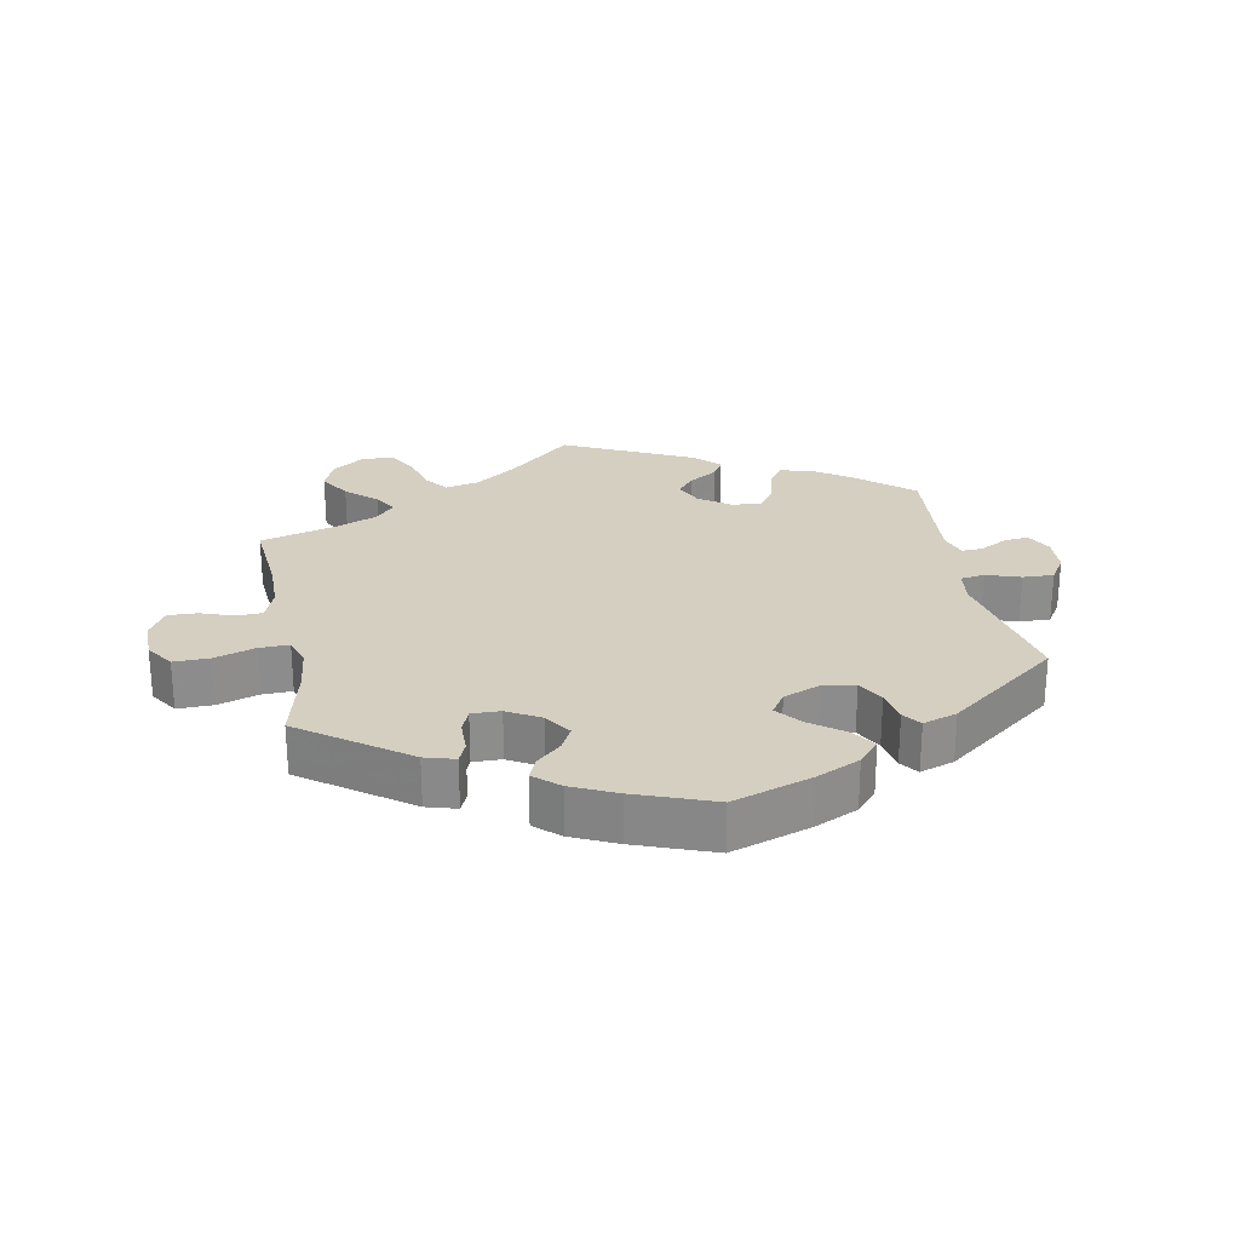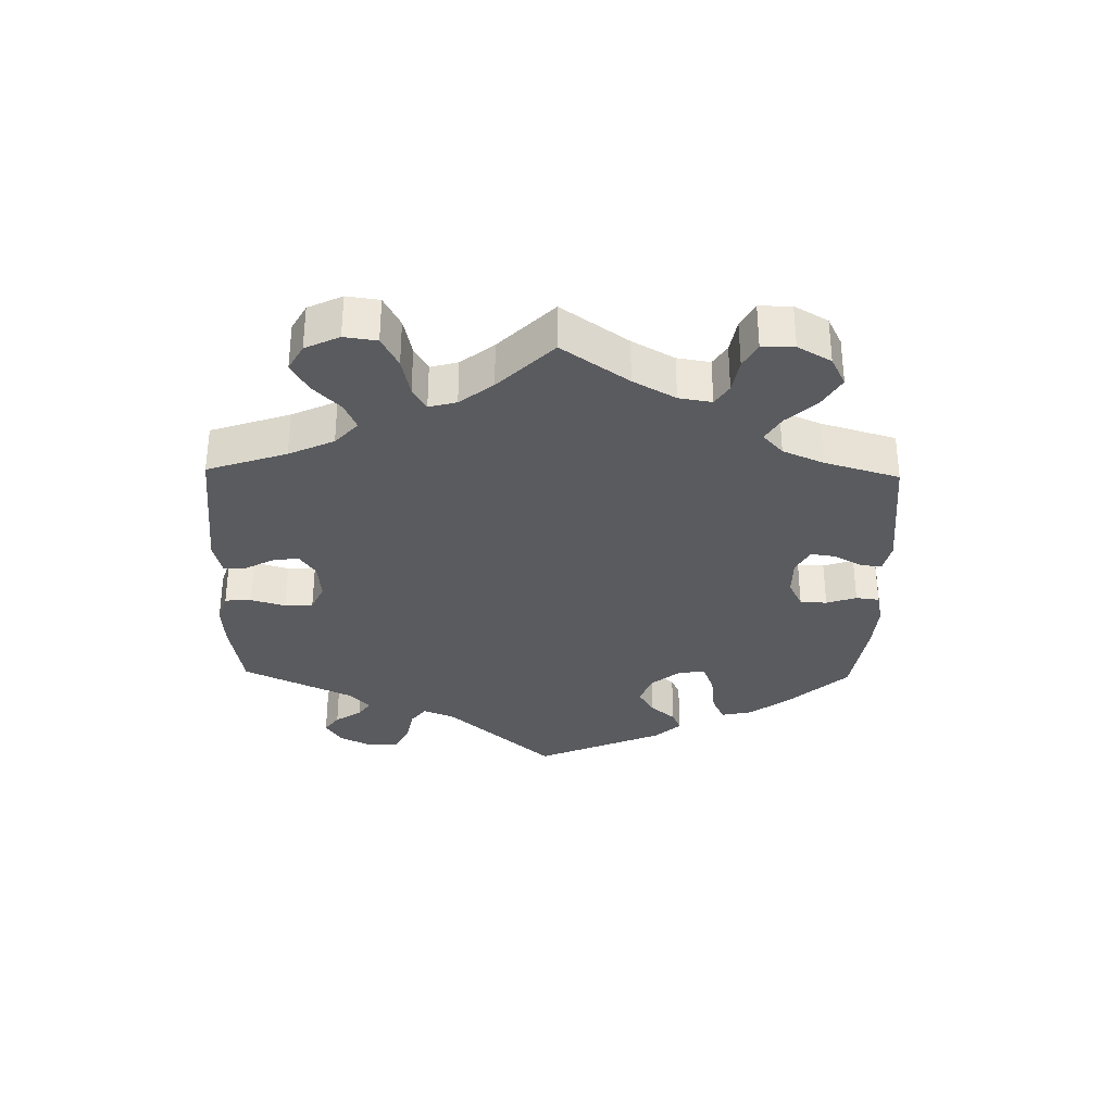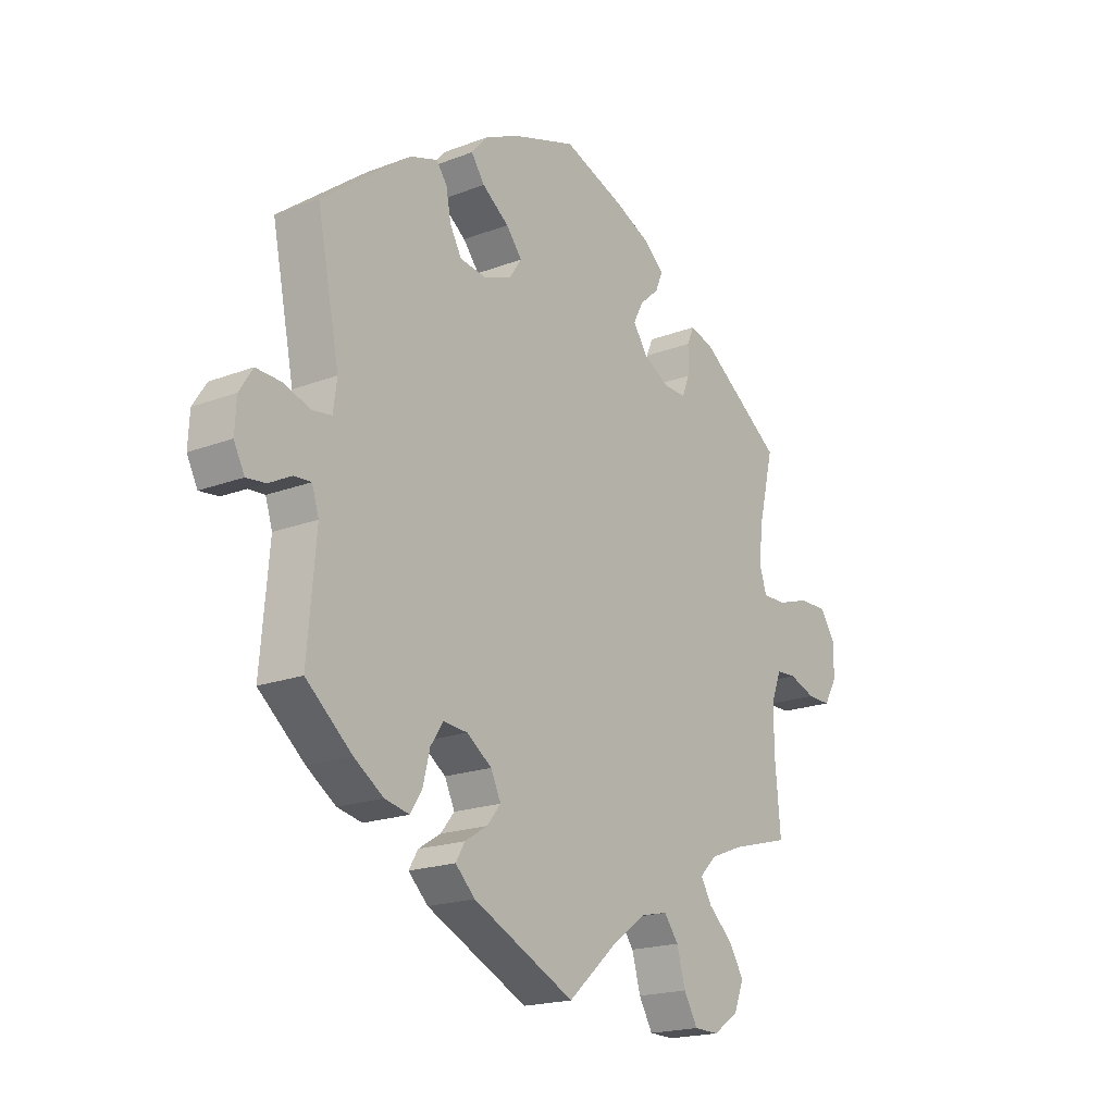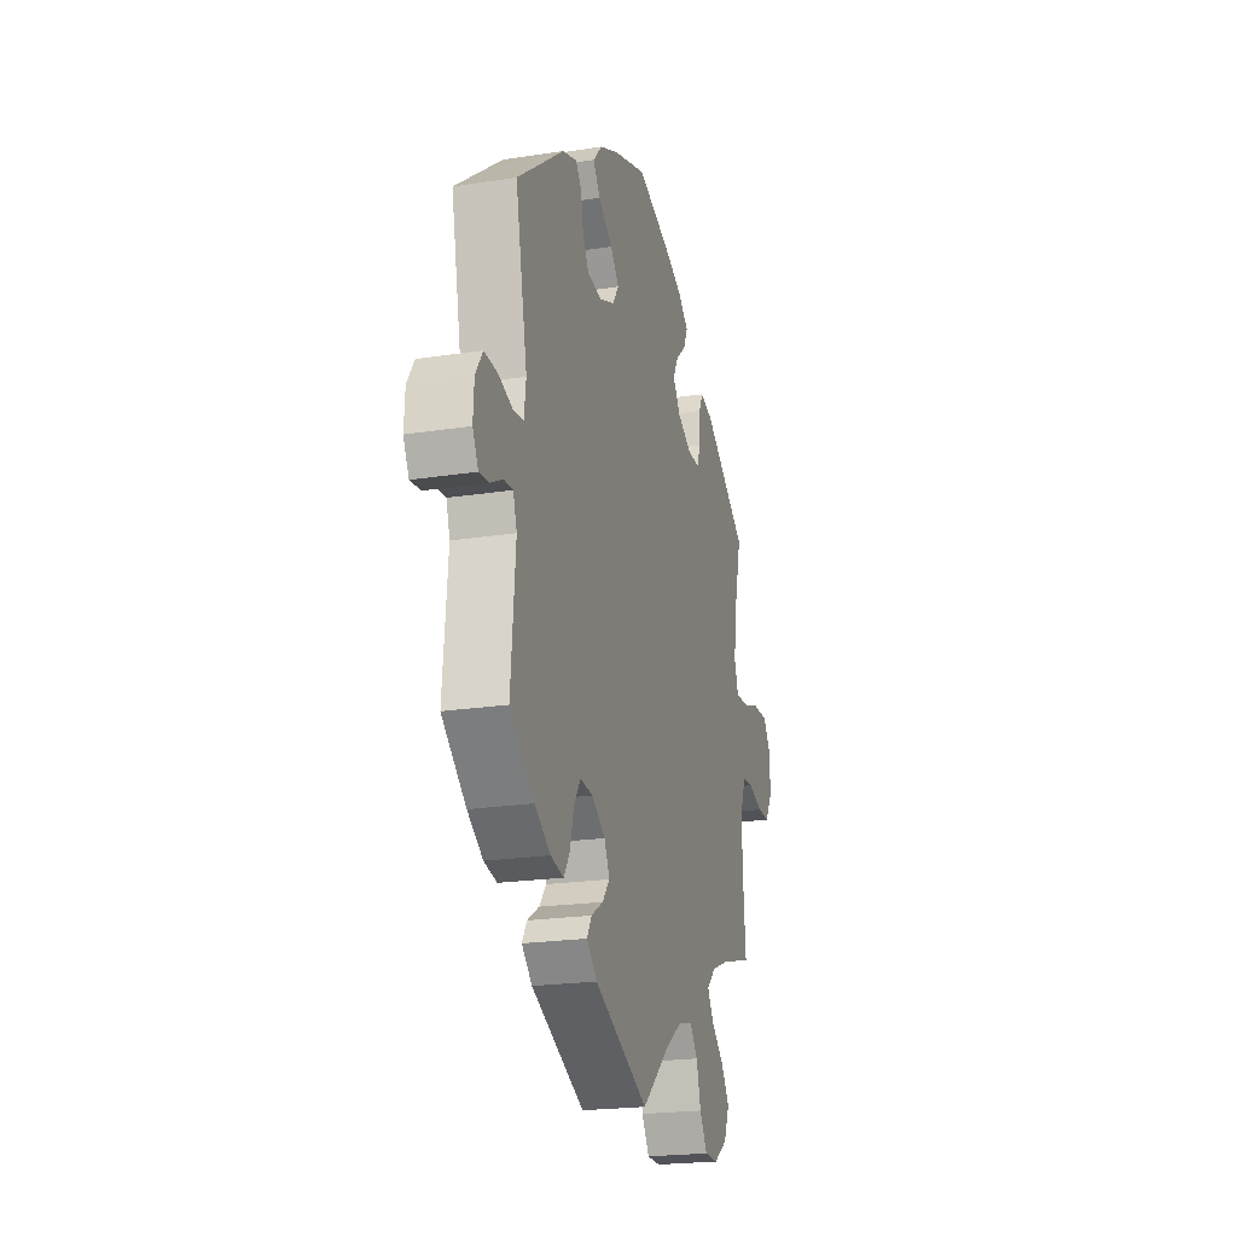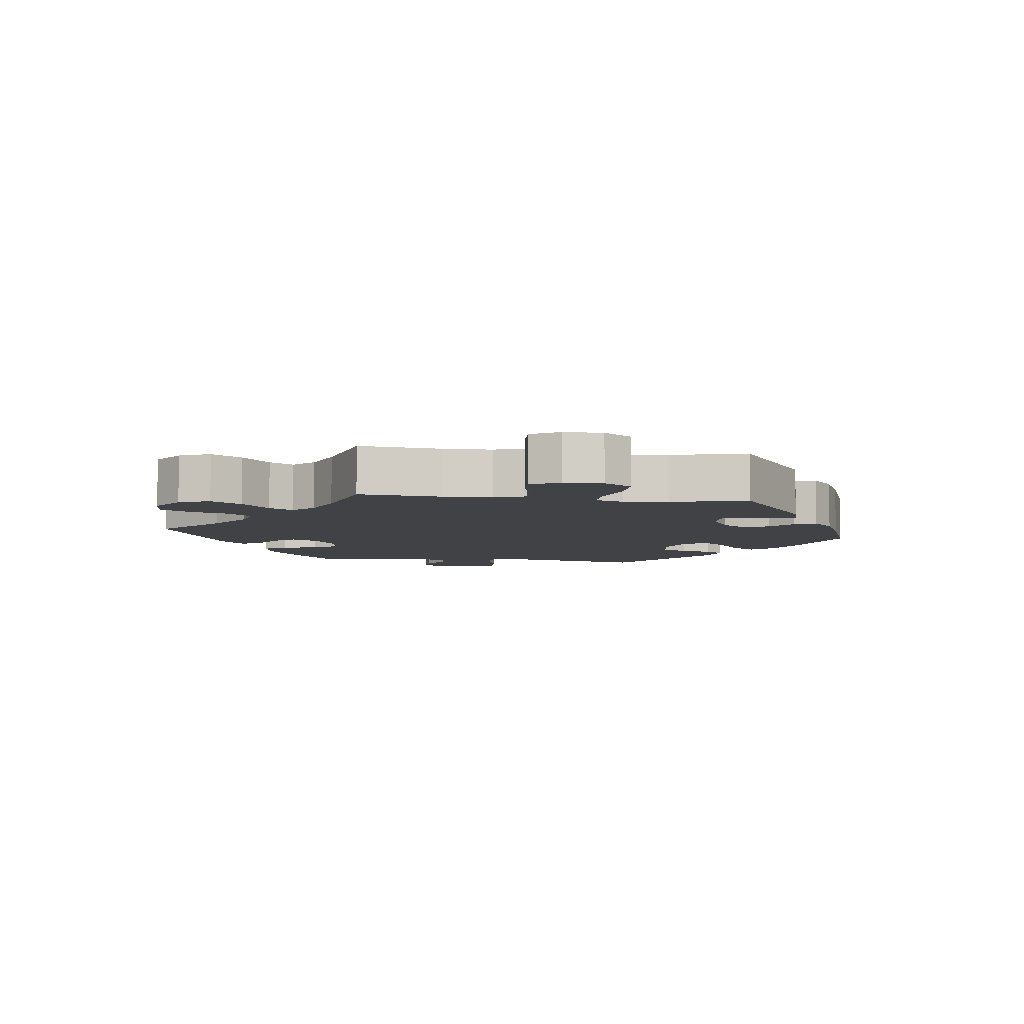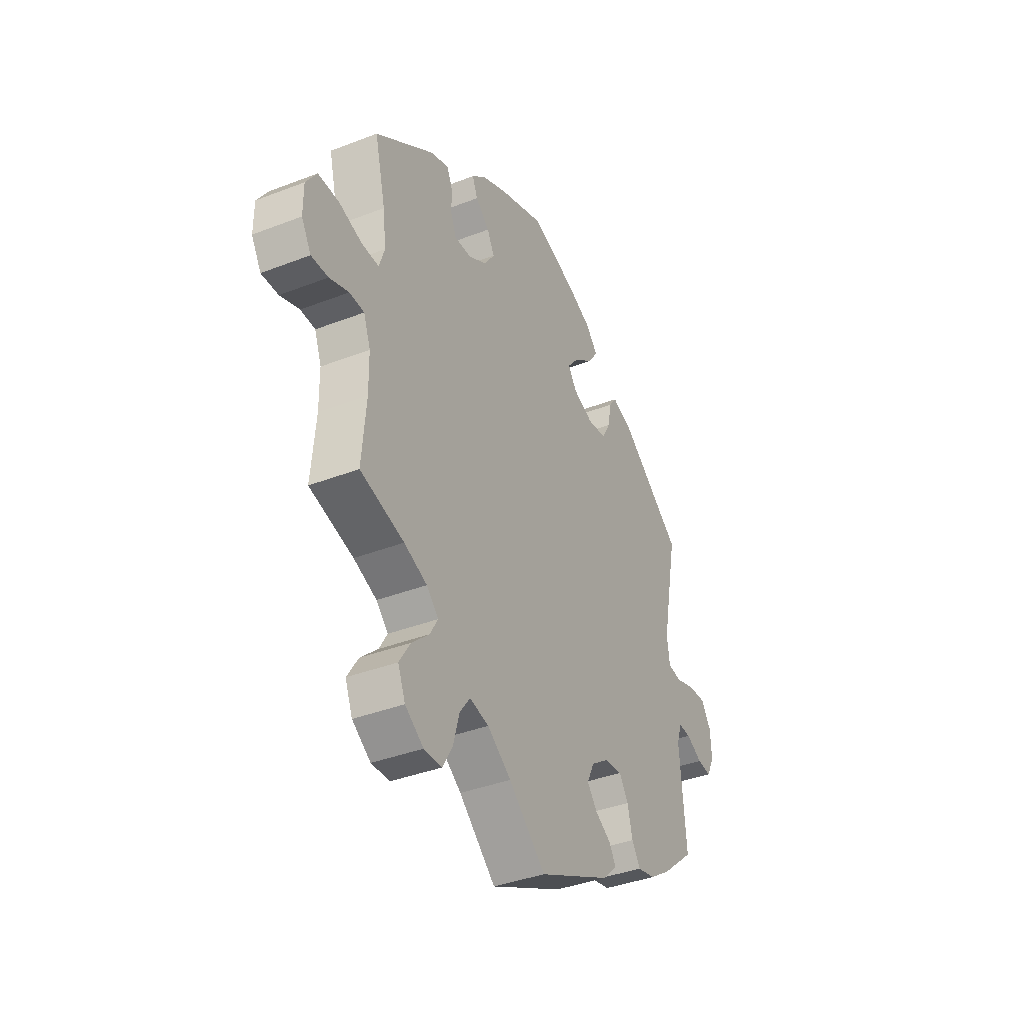
<metadata>
{"format":"obj","ext":"obj","renderer":"f3d","projection":"perspective","resolution":1024,"background":"white","views":[{"elev":25.9,"azim":-10.8,"up":"+Y"},{"elev":-33.2,"azim":-121.1,"up":"+Y"},{"elev":-19.0,"azim":126.0,"up":"+Z"},{"elev":-21.4,"azim":105.5,"up":"+Z"},{"elev":-6.7,"azim":-97.6,"up":"+Y"},{"elev":-38.3,"azim":-63.9,"up":"+Z"}]}
</metadata>
<code>
v 0.414 0.07 -0.362
v 0.359 0.07 -0.399
v 0.313 0.07 -0.409
v 0.291 0.07 -0.375
v 0.278 0.07 -0.322
v 0.254 0.07 -0.286
v 0.209 0.07 -0.29
v 0.162 0.07 -0.323
v 0.143 0.07 -0.363
v 0.169 0.07 -0.395
v 0.211 0.07 -0.421
v 0.228 0.07 -0.45
v 0.191 0.07 -0.486
v 0 0.07 -0.578
v -0.096 0.07 -0.493
v -0.158 0.07 -0.449
v -0.208 0.07 -0.438
v -0.235 0.07 -0.474
v -0.251 0.07 -0.532
v -0.277 0.07 -0.577
v -0.324 0.07 -0.578
v -0.372 0.07 -0.545
v -0.391 0.07 -0.498
v -0.362 0.07 -0.452
v -0.317 0.07 -0.411
v -0.296 0.07 -0.375
v -0.327 0.07 -0.344
v -0.387 0.07 -0.32
v -0.501 0.07 -0.289
v -0.49 0.07 -0.165
v -0.491 0.07 -0.091
v -0.509 0.07 -0.043
v -0.547 0.07 -0.041
v -0.597 0.07 -0.059
v -0.641 0.07 -0.06
v -0.666 0.07 -0.017
v -0.666 0.07 0.042
v -0.638 0.07 0.084
v -0.584 0.07 0.083
v -0.524 0.07 0.064
v -0.479 0.07 0.063
v -0.465 0.07 0.106
v -0.473 0.07 0.174
v -0.501 0.07 0.289
v -0.344 0.07 0.402
v -0.299 0.07 0.415
v -0.286 0.07 0.385
v -0.285 0.07 0.336
v -0.271 0.07 0.301
v -0.228 0.07 0.302
v -0.179 0.07 0.33
v -0.152 0.07 0.37
v -0.171 0.07 0.406
v -0.207 0.07 0.438
v -0.221 0.07 0.471
v -0.184 0.07 0.504
v -0.117 0.07 0.535
v -0.001 0.07 0.578
v 0.117 0.07 0.539
v 0.182 0.07 0.509
v 0.213 0.07 0.474
v 0.188 0.07 0.438
v 0.138 0.07 0.401
v 0.108 0.07 0.364
v 0.13 0.07 0.331
v 0.183 0.07 0.31
v 0.233 0.07 0.317
v 0.255 0.07 0.357
v 0.264 0.07 0.406
v 0.284 0.07 0.433
v 0.335 0.07 0.416
v 0.501 0.07 0.29
v 0.459 0.07 0.081
v 0.466 0.07 0.029
v 0.502 0.07 0.024
v 0.553 0.07 0.041
v 0.599 0.07 0.043
v 0.624 0.07 0.004
v 0.627 0.07 -0.051
v 0.607 0.07 -0.09
v 0.571 0.07 -0.086
v 0.529 0.07 -0.064
v 0.497 0.07 -0.062
v 0.484 0.07 -0.103
v 0.5 0.07 -0.289
v 0.414 0 -0.362
v 0.359 0 -0.399
v 0.313 0 -0.409
v 0.291 0 -0.375
v 0.278 0 -0.322
v 0.254 0 -0.286
v 0.209 0 -0.29
v 0.162 0 -0.323
v 0.143 0 -0.363
v 0.169 0 -0.395
v 0.211 0 -0.421
v 0.228 0 -0.45
v 0.191 0 -0.486
v 0 0 -0.578
v -0.096 0 -0.493
v -0.158 0 -0.449
v -0.208 0 -0.438
v -0.235 0 -0.474
v -0.251 0 -0.532
v -0.277 0 -0.577
v -0.324 0 -0.578
v -0.372 0 -0.545
v -0.391 0 -0.498
v -0.362 0 -0.452
v -0.317 0 -0.411
v -0.296 0 -0.375
v -0.327 0 -0.344
v -0.387 0 -0.32
v -0.501 0 -0.289
v -0.49 0 -0.165
v -0.491 0 -0.091
v -0.509 0 -0.043
v -0.547 0 -0.041
v -0.597 0 -0.059
v -0.641 0 -0.06
v -0.666 0 -0.017
v -0.666 0 0.042
v -0.638 0 0.084
v -0.584 0 0.083
v -0.524 0 0.064
v -0.479 0 0.063
v -0.465 0 0.106
v -0.473 0 0.174
v -0.501 0 0.289
v -0.344 0 0.402
v -0.299 0 0.415
v -0.286 0 0.385
v -0.285 0 0.336
v -0.271 0 0.301
v -0.228 0 0.302
v -0.179 0 0.33
v -0.152 0 0.37
v -0.171 0 0.406
v -0.207 0 0.438
v -0.221 0 0.471
v -0.184 0 0.504
v -0.117 0 0.535
v -0.001 0 0.578
v 0.117 0 0.539
v 0.182 0 0.509
v 0.213 0 0.474
v 0.188 0 0.438
v 0.138 0 0.401
v 0.108 0 0.364
v 0.13 0 0.331
v 0.183 0 0.31
v 0.233 0 0.317
v 0.255 0 0.357
v 0.264 0 0.406
v 0.284 0 0.433
v 0.335 0 0.416
v 0.501 0 0.29
v 0.459 0 0.081
v 0.466 0 0.029
v 0.502 0 0.024
v 0.553 0 0.041
v 0.599 0 0.043
v 0.624 0 0.004
v 0.627 0 -0.051
v 0.607 0 -0.09
v 0.571 0 -0.086
v 0.529 0 -0.064
v 0.497 0 -0.062
v 0.484 0 -0.103
v 0.5 0 -0.289
f 84 85 1 2
f 83 84 2 3
f 79 80 81 82
f 79 82 83
f 78 79 83
f 75 76 77 78
f 74 75 78 83
f 70 71 72 73
f 68 69 70 73
f 67 68 73 74
f 66 67 74 83
f 60 61 62 63
f 60 63 64
f 59 60 64
f 58 59 64
f 57 58 64
f 56 57 64 65
f 53 54 55 56
f 52 53 56 65
f 45 46 47 48
f 43 44 45 48
f 42 43 48 49
f 41 42 49 50
f 37 38 39 40
f 37 40 41
f 36 37 41
f 33 34 35 36
f 32 33 36 41
f 31 32 41 50
f 28 29 30
f 27 28 30 31
f 26 27 31 50
f 22 23 24 25
f 22 25 26
f 21 22 26
f 18 19 20 21
f 17 18 21 26
f 16 17 26 50
f 12 13 14 15
f 10 11 12 15
f 9 10 15 16
f 8 9 16 50
f 83 3 4 5
f 83 5 6
f 66 83 6 7
f 51 52 65 66
f 50 51 66
f 7 8 50 66
f 87 86 170 169
f 88 87 169 168
f 167 166 165 164
f 168 167 164
f 168 164 163
f 163 162 161 160
f 168 163 160 159
f 158 157 156 155
f 158 155 154 153
f 159 158 153 152
f 168 159 152 151
f 148 147 146 145
f 149 148 145
f 149 145 144
f 149 144 143
f 149 143 142
f 150 149 142 141
f 141 140 139 138
f 150 141 138 137
f 133 132 131 130
f 133 130 129 128
f 134 133 128 127
f 135 134 127 126
f 125 124 123 122
f 126 125 122
f 126 122 121
f 121 120 119 118
f 126 121 118 117
f 135 126 117 116
f 115 114 113
f 116 115 113 112
f 135 116 112 111
f 110 109 108 107
f 111 110 107
f 111 107 106
f 106 105 104 103
f 111 106 103 102
f 135 111 102 101
f 100 99 98 97
f 100 97 96 95
f 101 100 95 94
f 135 101 94 93
f 90 89 88 168
f 91 90 168
f 92 91 168 151
f 151 150 137 136
f 151 136 135
f 151 135 93 92
f 1 86 87 2
f 2 87 88 3
f 3 88 89 4
f 4 89 90 5
f 5 90 91 6
f 6 91 92 7
f 7 92 93 8
f 8 93 94 9
f 9 94 95 10
f 10 95 96 11
f 11 96 97 12
f 12 97 98 13
f 13 98 99 14
f 14 99 100 15
f 15 100 101 16
f 16 101 102 17
f 17 102 103 18
f 18 103 104 19
f 19 104 105 20
f 20 105 106 21
f 21 106 107 22
f 22 107 108 23
f 23 108 109 24
f 24 109 110 25
f 25 110 111 26
f 26 111 112 27
f 27 112 113 28
f 28 113 114 29
f 29 114 115 30
f 30 115 116 31
f 31 116 117 32
f 32 117 118 33
f 33 118 119 34
f 34 119 120 35
f 35 120 121 36
f 36 121 122 37
f 37 122 123 38
f 38 123 124 39
f 39 124 125 40
f 40 125 126 41
f 41 126 127 42
f 42 127 128 43
f 43 128 129 44
f 44 129 130 45
f 45 130 131 46
f 46 131 132 47
f 47 132 133 48
f 48 133 134 49
f 49 134 135 50
f 50 135 136 51
f 51 136 137 52
f 52 137 138 53
f 53 138 139 54
f 54 139 140 55
f 55 140 141 56
f 56 141 142 57
f 57 142 143 58
f 58 143 144 59
f 59 144 145 60
f 60 145 146 61
f 61 146 147 62
f 62 147 148 63
f 63 148 149 64
f 64 149 150 65
f 65 150 151 66
f 66 151 152 67
f 67 152 153 68
f 68 153 154 69
f 69 154 155 70
f 70 155 156 71
f 71 156 157 72
f 72 157 158 73
f 73 158 159 74
f 74 159 160 75
f 75 160 161 76
f 76 161 162 77
f 77 162 163 78
f 78 163 164 79
f 79 164 165 80
f 80 165 166 81
f 81 166 167 82
f 82 167 168 83
f 83 168 169 84
f 84 169 170 85
f 85 170 86 1

</code>
